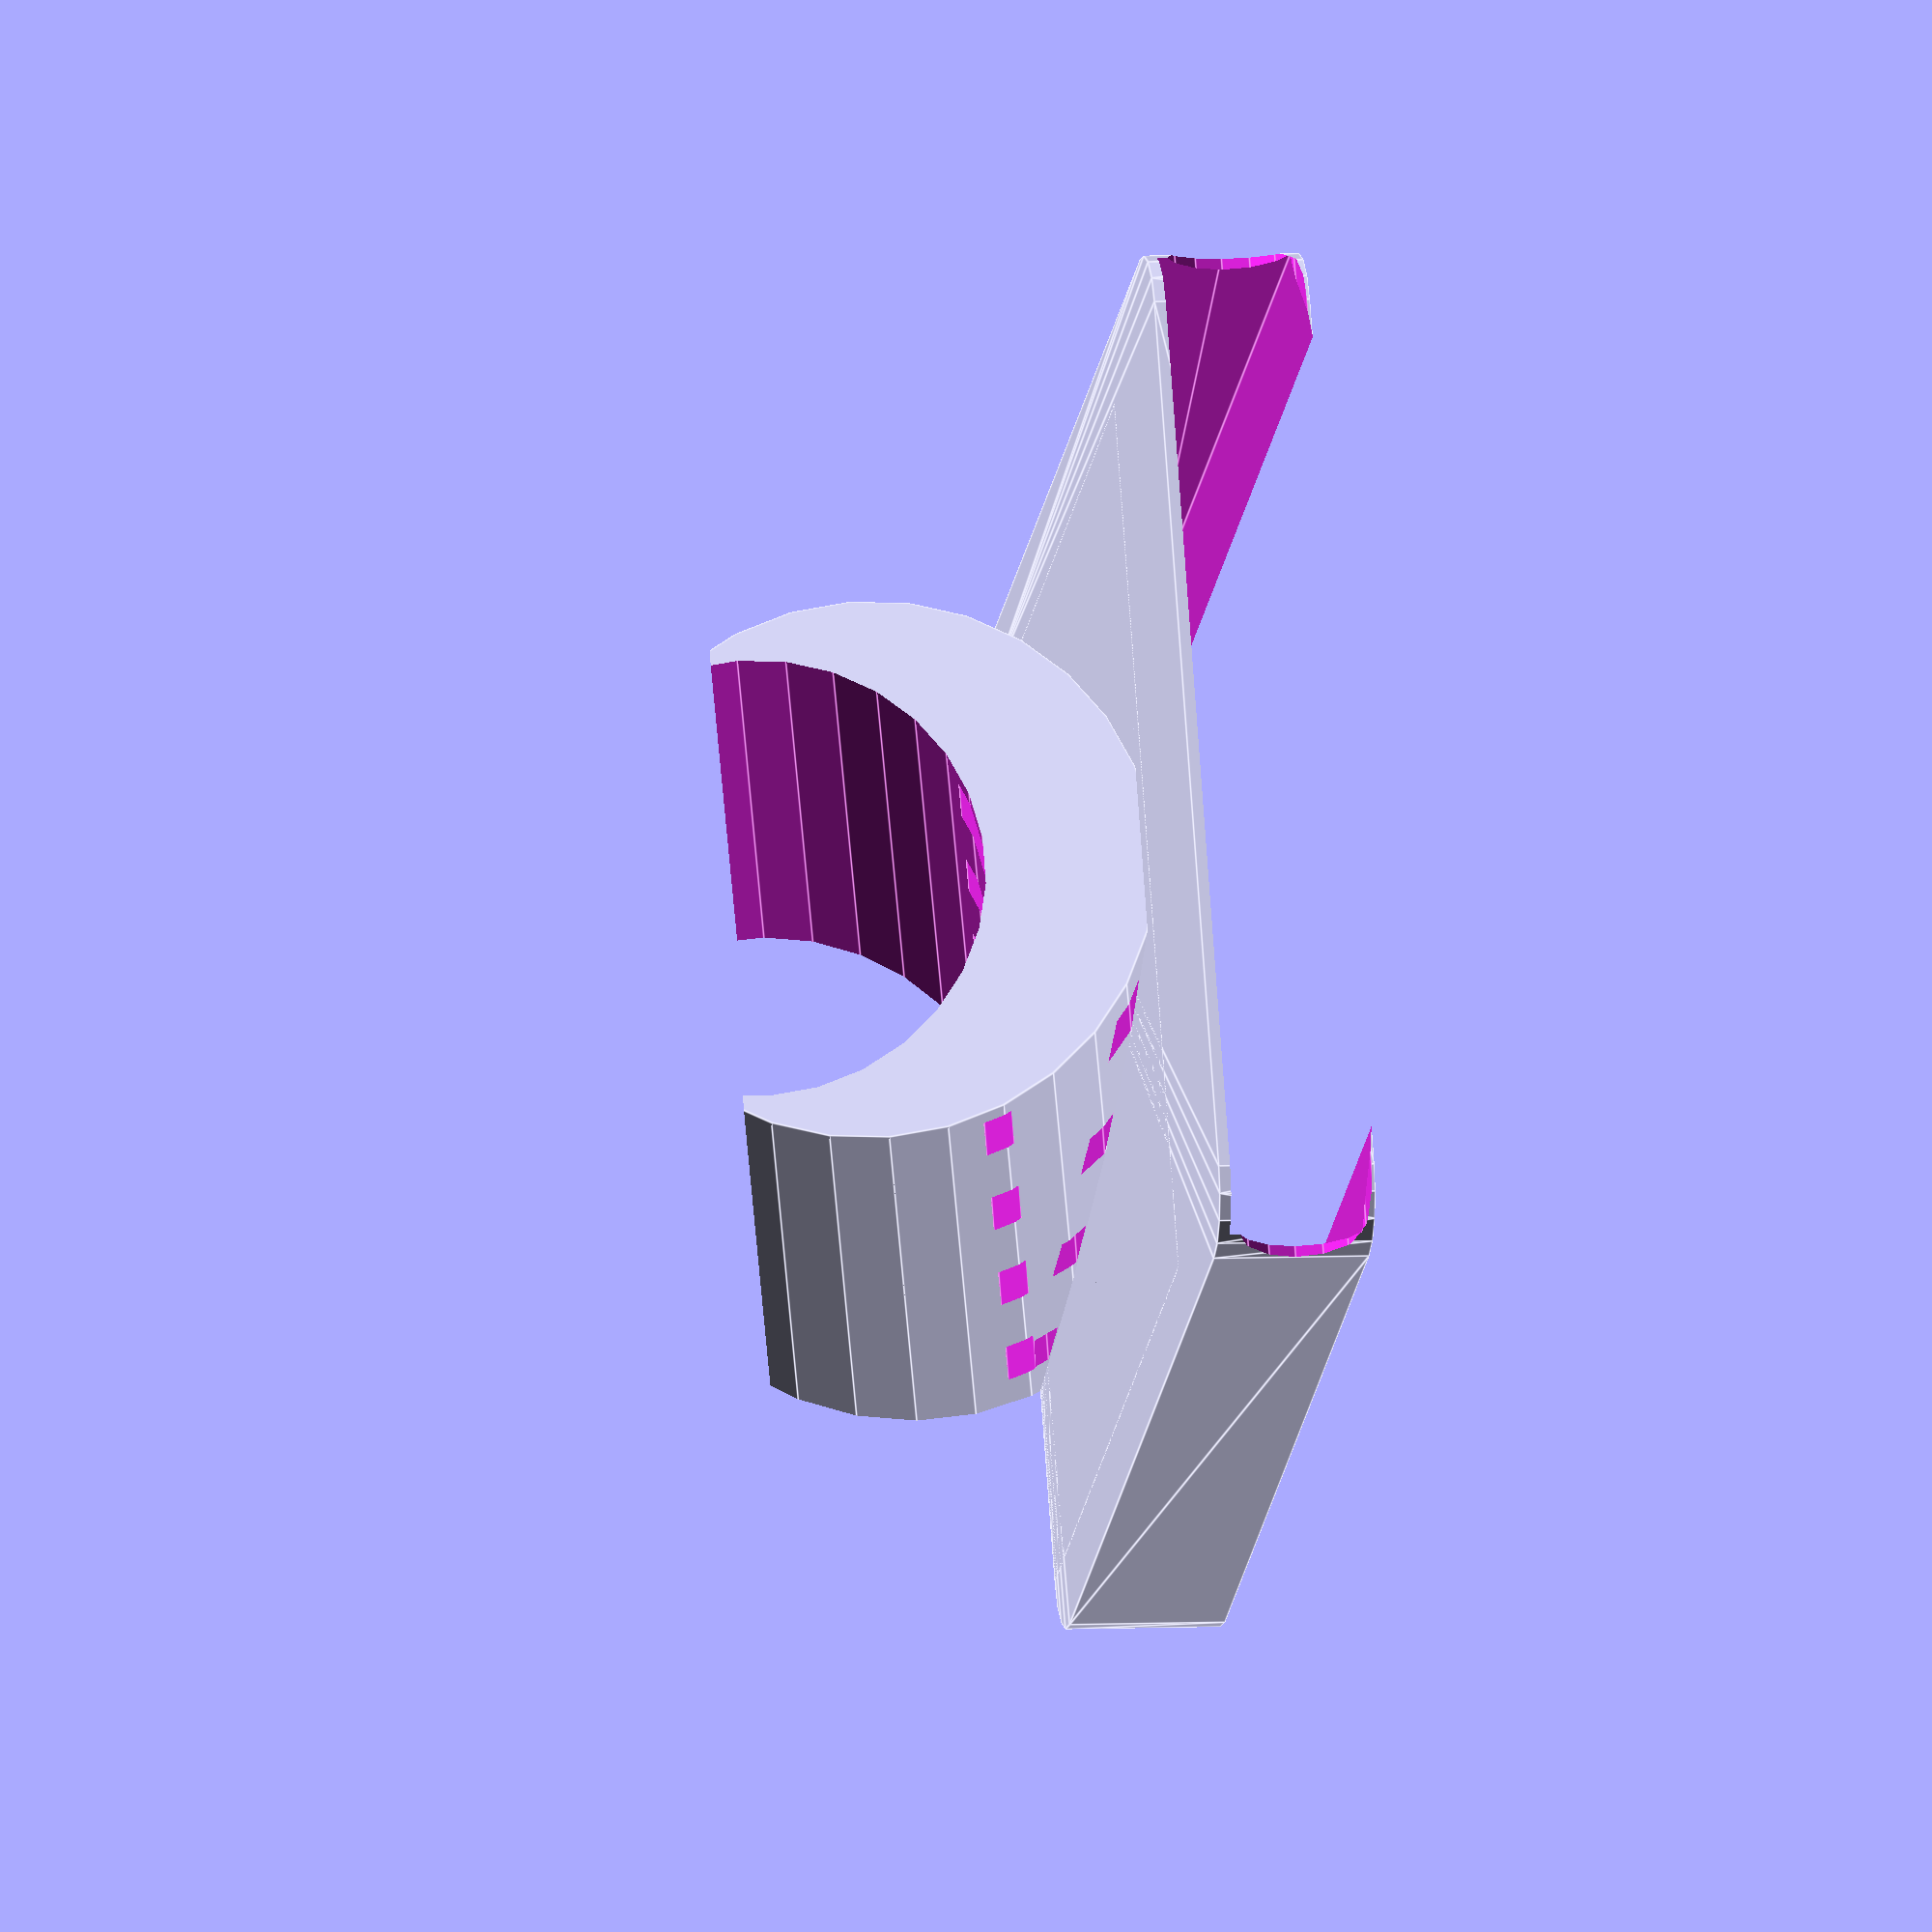
<openscad>
/* $fn = 50; */
inner_width = 73;
inner_height = 139;
rad = 5;
thickness = 0.8;
depth = 11;
width = inner_width + (thickness * 2) - (2 * rad);
height = inner_height + (thickness * 2) - (2 * rad);
buttons_hole = 42;
buttons_hole_w = 6;
rant = 7;
over = 70;
buttons_h = 74;


mount_angle = 10;
inner_mount = 16.25;
outer_mount = 20;
mount_length = 62;

module baseblock(w=55, h=96, r=5, t=9) {
  hull() {
    cylinder(t, r=r);
    translate([w, 0, 0]) {
      translate([0, h, 0]) cylinder(t, r=r);
      cylinder(t, r=r);
      cylinder(t, r=r);
    }
    translate([0, h, 0]) cylinder(t, r=r);
  }
}



module phonecase_short() {
  short_height = height * 0.55;
  rrant = rant * 2;
  hrant = rant;
  difference() {
    baseblock(w=width, h=short_height, t=depth);
    hull() {
      translate([thickness, thickness, thickness])
        baseblock(w=width - (thickness * 2), h=short_height * 2, t=depth - (thickness * 2));
      translate([thickness + rrant, thickness + rrant, thickness])
        baseblock(w=width - ((thickness + rrant) * 2), h=short_height - (thickness * 2), t=depth);
    }
    translate([width * 1.5, short_height+rad, rad+thickness])
      rotate(-90, [0, 1, 0])
        cylinder(width * 2, r=rad);
    translate([thickness + hrant, thickness + rrant + over, -thickness])
        baseblock(w=width - ((thickness + hrant) * 2), h=short_height - (thickness * 2), t=depth);
  }
}

module phonecase() {
  rrant = rant * 2;
  hrant = rant;
  difference() {
    baseblock(w=width, h=height, t=depth);
    hull() {
      translate([thickness, thickness, thickness])
        baseblock(w=width - (thickness * 2), h=height - thickness, t=depth - (thickness * 2));
      translate([thickness + rrant, thickness + rrant, thickness])
        baseblock(w=width - ((thickness + rrant) * 2), h=height - (thickness * 2), t=depth);
    }
    translate([thickness + hrant, thickness + rrant + over, -thickness])
        baseblock(w=width - ((thickness + hrant) * 2), h=height - (thickness * 2), t=depth);
    translate([width + rad - (thickness * 1.5), buttons_h, (depth - buttons_hole_w) / 2])
      cube([thickness*2, buttons_hole, buttons_hole_w]);
  }
}

module bikemount() {
    rotate(-90 - mount_angle, [1, 0, 0])
      intersection() {
        translate([-outer_mount, -outer_mount - (outer_mount / 2), -thickness / 2])
          cube([outer_mount * 2, outer_mount * 2, mount_length + thickness]);

        difference() {
          cylinder(mount_length, r=outer_mount);
          translate([0, inner_mount / 2, -thickness])
            cylinder(mount_length + (thickness * 2), r=inner_mount);
        }
      }
}

module mount_holes() {
  space = 15;
  for (shift = [0 : space : mount_length - (space + thickness)]) {
    rotate(-mount_angle, [1, 0, 0])
      translate([0,shift,-3])
        cube([width,6.5,2]); // 6mm stepper belt (for the grip)
    translate([0,shift,-1.9])
      cube([width,5,1.8]); // zip tie
  }
}

difference() {
  union() {
    /* phonecase(); */
    phonecase_short();
    translate([0, -2*rad, 0])
      intersection() {
        translate([width / 2, 0, -8])
          bikemount();
        translate([0, rad, - 2 * outer_mount])
            cube([width, mount_length, outer_mount * 2]);
      }
  }
  mount_holes();
}

</openscad>
<views>
elev=174.4 azim=116.4 roll=279.0 proj=o view=edges
</views>
